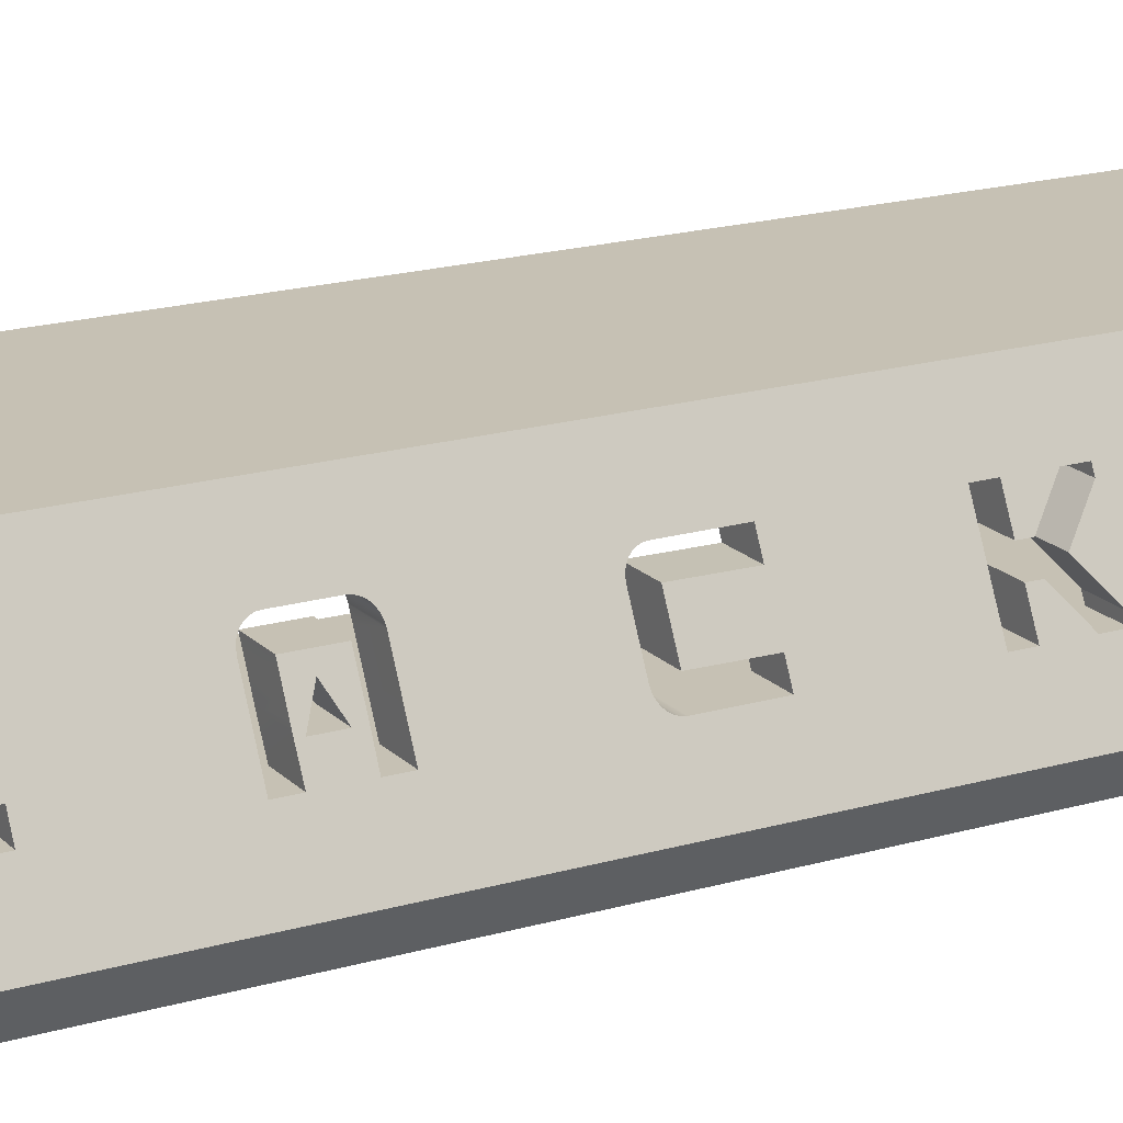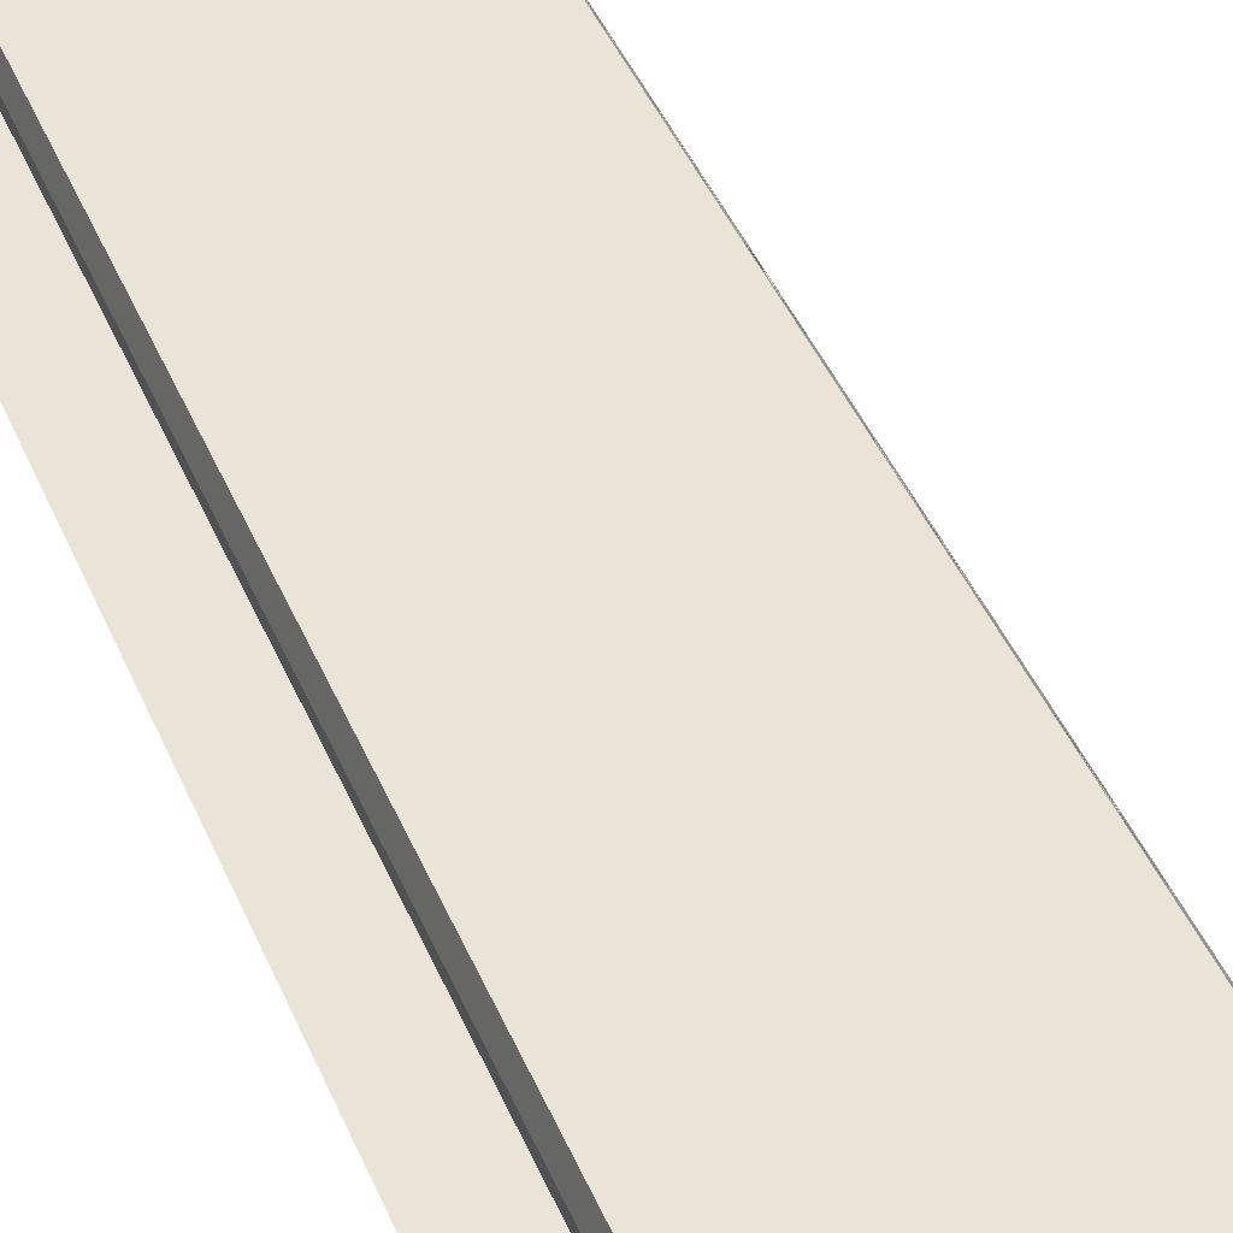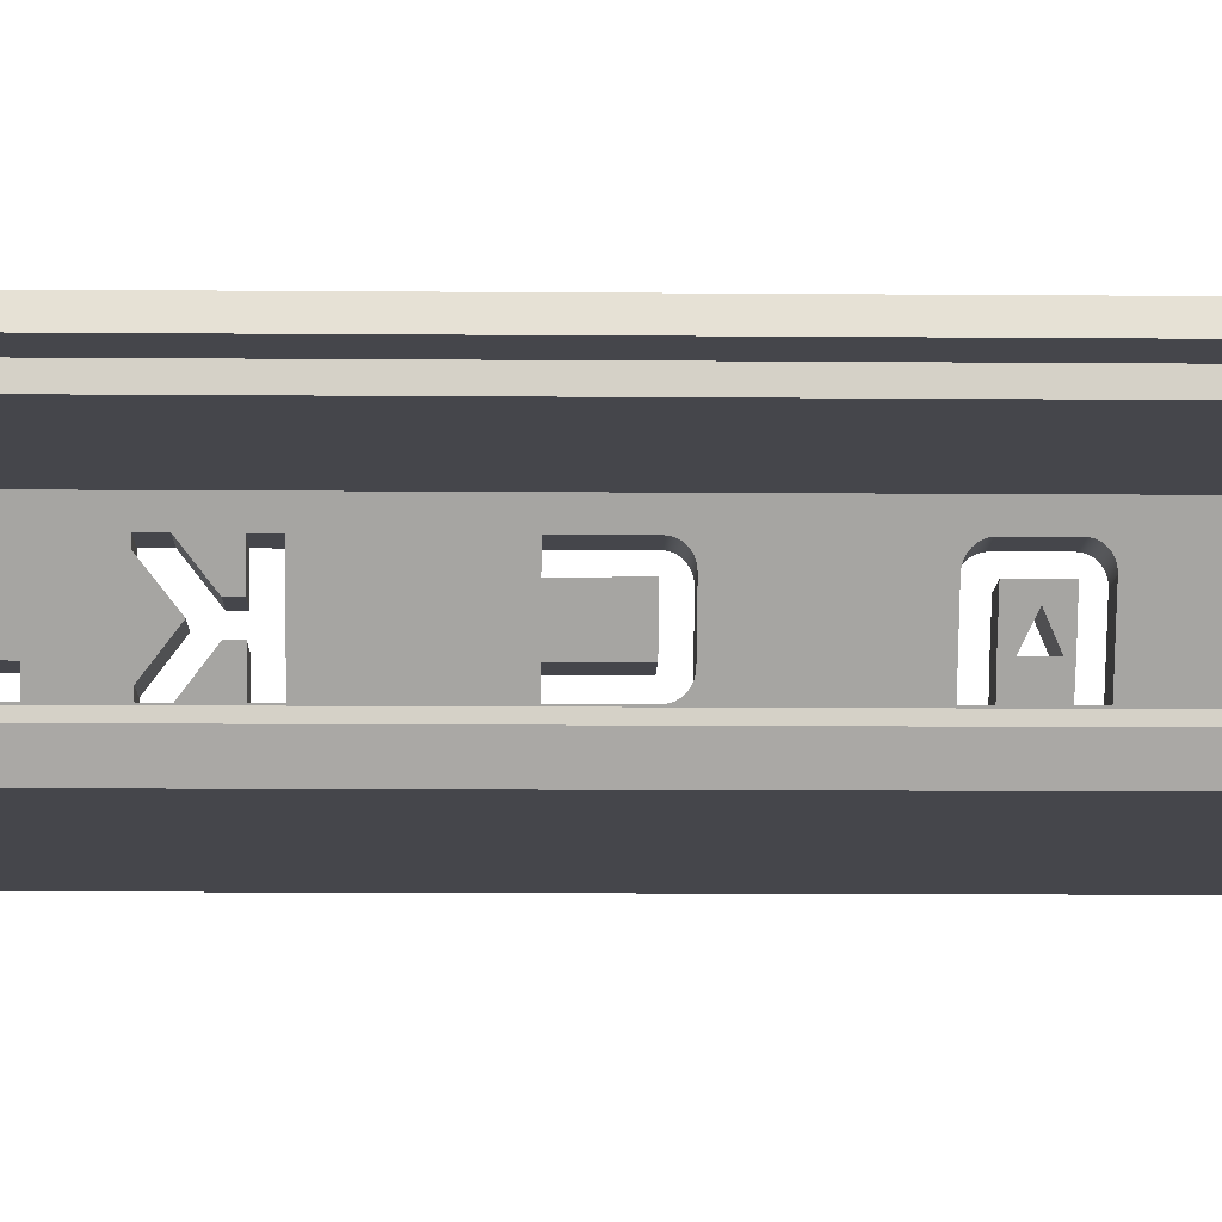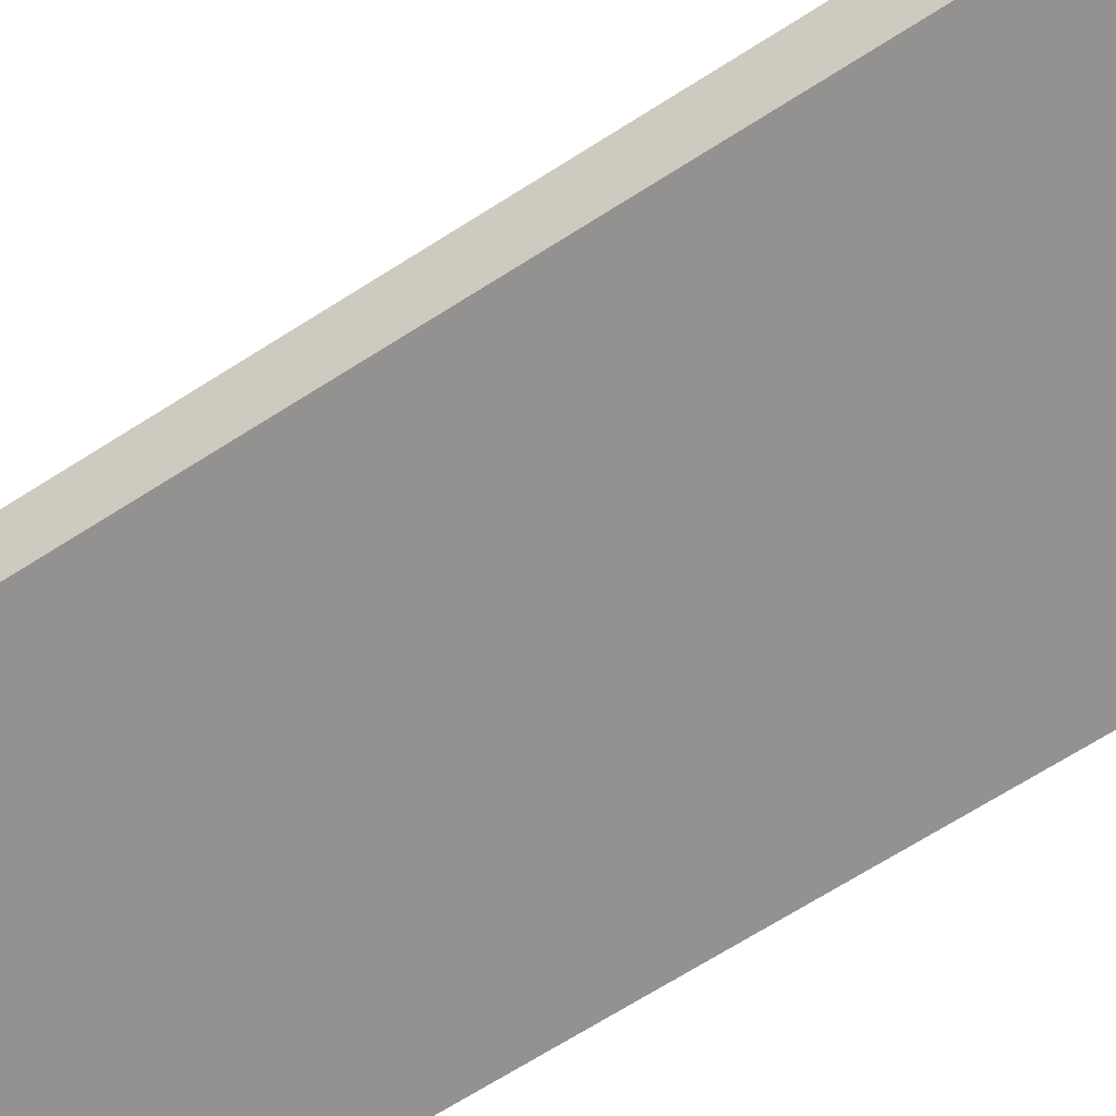
<metadata>
{"format":"obj","ext":"obj","renderer":"f3d","projection":"perspective","resolution":1024,"background":"white","views":[{"elev":18.6,"azim":60.6,"up":"+Y"},{"elev":43.5,"azim":-21.8,"up":"+Y"},{"elev":-10.1,"azim":-91.3,"up":"+Y"},{"elev":-66.4,"azim":122.9,"up":"+Y"}]}
</metadata>
<code>
g default
v 0.6455 -0.03926 -0.4632
v 0.7838 -0.315 -0.4632
v 1.354 -0.315 -0.4632
v 1.217 -0.03926 -0.4632
v 0.7838 -0.315 0.4051
v 1.354 -0.315 0.4051
v 0.2187 0.8121 -0.4632
v 0.3608 0.5287 -0.4632
v 0.9354 0.5287 -0.4632
v 0.7948 0.8121 -0.4632
v 0.6419 -0.03214 0.3778
v 1.214 -0.03214 0.3778
v 0.3572 0.5358 0.3778
v 0.9319 0.5358 0.3778
v 0.7811 -0.3097 0.4541
v 1.351 -0.3097 0.4541
v 0.7741 -0.2958 0.5003
v 1.344 -0.2958 0.5003
v 0.2187 0.8121 0.4051
v 0.7948 0.8121 0.4051
v 0.7628 -0.2732 0.5424
v 1.333 -0.2732 0.5424
v 0.7474 -0.2424 0.5797
v 1.318 -0.2424 0.5797
v 0.7287 -0.2051 0.6105
v 1.299 -0.2051 0.6105
v 0.7076 -0.163 0.6331
v 1.279 -0.163 0.6331
v 0.6844 -0.1168 0.647
v 1.256 -0.1168 0.647
v 0.6598 -0.06776 0.6524
v 1.231 -0.06776 0.6524
v 1.011 -0.7683 8.5
v 0.8128 -0.9466 -8.5
v 0.8128 -0.9466 8.5
v 0.2214 0.8067 0.4541
v 0.7974 0.8067 0.4541
v 0.2284 0.7928 0.5003
v 0.8043 0.7928 0.5003
v 1.429 -1.602 8.5
v 1.741 -1.096 -8.5
v 1.741 -1.096 8.5
v 0.2397 0.7703 0.5424
v 0.8155 0.7703 0.5424
v 0.2551 0.7394 0.5797
v 0.8308 0.7394 0.5797
v 0.3427 0.5648 0.6524
v 0.3181 0.6138 0.647
v 0.8931 0.6138 0.647
v 0.9175 0.5648 0.6524
v 0.2738 0.7021 0.6105
v 0.8493 0.7021 0.6105
v -3.045 1.635 8.5
v 0.2949 0.6601 0.6331
v 0.8702 0.6601 0.6331
v 0.5239 0.2032 0.3778
v 0.3595 0.5311 3.375
v 0.3595 0.5311 2.808
v 0.3872 1.633 8.5
v 0.5089 0.2332 0.6524
v 0.7838 -0.315 2.529
v 0.7838 -0.315 2.811
v 1.354 -0.315 2.811
v 1.354 -0.315 2.529
v -3.885 -1.603 8.5
v -3.045 -1.603 8.5
v -3.045 -1.223 8.5
v -4.063 -1.223 8.5
v 0.6324 -0.013 2.808
v 0.5977 0.05613 2.807
v 1.17 0.05602 2.807
v 0.318 0.6139 2.534
v 0.3427 0.5648 2.529
v 0.9175 0.5648 2.529
v 0.8931 0.6139 2.534
v 0.2949 0.6602 2.548
v 0.8701 0.6602 2.548
v 0.2738 0.7022 2.571
v 0.8493 0.7022 2.571
v 0.4804 0.2902 2.808
v 1.054 0.2902 2.808
v 0.2551 0.7395 2.602
v 0.8308 0.7395 2.602
v 0.2397 0.7703 2.64
v 0.8155 0.7703 2.64
v 0.2284 0.7928 2.682
v 0.8043 0.7928 2.682
v 0.2214 0.8068 2.728
v 0.7974 0.8068 2.728
v 0.6197 0.01239 2.944
v 0.6197 0.01239 3.289
v 1.192 0.01239 3.289
v 1.192 0.01239 2.944
v 0.4464 0.3579 3.116
v 1.02 0.3579 3.116
v 0.2187 0.8121 2.777
v 0.7948 0.8121 2.777
v 0.7839 -0.315 3.375
v 1.354 -0.315 3.375
v 0.5979 0.05576 3.379
v 1.17 0.05587 3.379
v 0.7839 -0.315 3.654
v 1.354 -0.315 3.654
v 1.128 0.1396 3.378
v 0.4803 0.2903 3.377
v 1.054 0.2903 3.377
v 0.2187 0.8121 3.407
v 0.7948 0.8121 3.407
v 0.3595 0.5311 3.377
v 0.9342 0.5311 3.377
v 0.2214 0.8067 3.456
v 0.7974 0.8067 3.456
v 0.2284 0.7928 3.502
v 0.8043 0.7928 3.502
v 0.2397 0.7703 3.544
v 0.8155 0.7703 3.544
v 0.2551 0.7394 3.582
v 0.8308 0.7394 3.582
v 0.3427 0.5648 3.654
v 0.3181 0.6138 3.649
v 0.8931 0.6138 3.649
v 0.9175 0.5648 3.654
v 0.2738 0.7021 3.612
v 0.8493 0.7021 3.612
v 0.2949 0.6601 3.635
v 0.8702 0.6601 3.635
v 0.406 0.4385 2.529
v 0.9342 0.5311 2.808
v 1.101 -1.254 8.5
v 0.6446 -0.03726 5.472
v 0.783 -0.3133 5.472
v 1.353 -0.3133 5.472
v 1.216 -0.03726 5.472
v -3.045 -0.9466 8.5
v -3.679 1.635 8.5
v -3.758 1.336 8.5
v -3.045 1.336 8.5
v 0.6436 -0.0352 6.159
v 1.215 -0.0352 6.159
v 0.7831 -0.3133 6.592
v 1.353 -0.3133 6.592
v 0.3511 0.5481 5.476
v 0.9258 0.5481 5.476
v 0.3442 0.5617 3.654
v 0.6459 -0.03981 6.592
v 0.357 0.5364 5.904
v 0.9316 0.5364 5.904
v 1.217 -0.03981 6.592
v 0.357 0.5364 6.594
v 0.9316 0.5364 6.594
v 0.2205 0.8086 6.594
v 0.7965 0.8086 6.594
v 0.07842 1.092 8.5
v 0.2107 1.324 8.5
v -3.045 1.092 8.5
v 1.366 -0.9275 8.5
v 0.2205 0.8086 5.476
v 0.2443 0.761 5.476
v 0.7965 0.8086 5.476
v 0.2205 0.8086 5.91
v 1.354 -0.3153 -6.512
v 1.354 -0.3153 -6.239
v 1.021 0.3556 -6.239
v 1.022 0.3547 -5.861
v 1.355 -0.3161 -5.416
v 1.355 -0.3161 -4.183
v 1.355 -0.3161 -3.372
v 1.355 -0.3161 -3.091
v 1.145 0.1069 -2.737
v 1.145 0.1069 -2.563
v 1.355 -0.3161 -2.563
v 1.355 -0.3161 -2.285
v 0.7942 0.8132 -2.285
v 0.07842 1.092 -8.5
v 1.011 -0.7684 -8.5
v 0.7842 -0.3161 -4.367
v 0.7842 -0.3161 -5.416
v 0.7838 -0.3153 -6.512
v 0.2199 0.8098 -6.512
v 0.2199 0.8098 -6.237
v 0.448 0.3547 -5.861
v 0.2764 0.697 -3.372
v 0.2182 0.8132 -3.372
v 0.2182 0.8132 -3.091
v 0.3556 0.5389 -2.863
v 0.3658 0.5186 -2.846
v 0.376 0.4983 -2.829
v 0.3861 0.4781 -2.812
v 0.3962 0.4579 -2.795
v 0.4063 0.4378 -2.778
v 0.4163 0.4178 -2.761
v 0.4263 0.3979 -2.745
v 0.4309 0.3887 -2.737
v 0.4309 0.3887 -2.563
v 0.2182 0.8132 -2.563
v 0.2182 0.8132 -2.285
v 0.67 -0.08821 -2.285
v 0.3872 1.633 -8.5
v 0.7942 0.8132 -2.563
v 1.005 0.3887 -2.563
v 1.005 0.3887 -2.737
v 1 0.3979 -2.745
v 0.9904 0.4178 -2.761
v 0.9805 0.4378 -2.778
v 0.9705 0.4579 -2.795
v 0.9605 0.4781 -2.812
v 0.9504 0.4983 -2.829
v 0.9404 0.5186 -2.846
v 0.9303 0.5389 -2.863
v 0.7942 0.8132 -3.091
v 0.7942 0.8132 -3.372
v 0.8519 0.697 -3.372
v 1.075 0.2477 -2.995
v 1.094 0.2099 -3.027
v 1.122 0.1525 -3.075
v 1.151 0.09495 -3.123
v 1.179 0.03709 -3.172
v 1.208 -0.02068 -3.221
v 1.236 -0.07813 -3.269
v 1.265 -0.1352 -3.317
v 1.297 -0.2002 -3.372
v 1.217 -0.03884 -4.183
v 1.217 -0.03884 -5.416
v 0.7959 0.8098 -6.237
v 0.7959 0.8098 -6.512
v 0.7843 -0.3161 -2.285
v 0.7843 -0.3161 -2.563
v 0.7842 -0.3161 -3.091
v 0.7842 -0.3161 -3.372
v 0.7842 -0.3161 -4.183
v -3.045 -1.603 -8.5
v -3.045 1.092 -8.5
v -3.885 -1.603 -8.5
v 1.429 -1.602 -8.5
v 0.5722 0.1069 -2.737
v 0.5722 0.1069 -2.563
v -3.045 1.635 -8.5
v -3.679 1.635 -8.5
v -3.045 1.336 -8.5
v 0.5016 0.2477 -2.995
v 0.5206 0.2099 -3.027
v 0.5493 0.1525 -3.075
v -3.045 -0.9466 -8.5
v -3.758 1.336 -8.5
v 0.5782 0.09495 -3.123
v 0.6072 0.03709 -3.172
v 0.6361 -0.02068 -3.221
v 0.6649 -0.07813 -3.269
v 0.6935 -0.1352 -3.317
v 0.7261 -0.2002 -3.372
v 0.2107 1.324 -8.5
v 0.6452 -0.03884 -4.183
v 0.6452 -0.03884 -5.416
v -3.045 -1.223 -8.5
v 1.366 -0.9276 -8.5
v 1.101 -1.254 -8.5
v -4.063 -1.223 -8.5
v 0.4475 0.3556 -6.239
v 0.7838 -0.3153 -6.239
g zack_wireHousing2 tri
f 1 2 4
f 4 2 3
f 2 5 3
f 3 5 6
f 7 8 10
f 10 8 9
f 11 1 12
f 12 1 4
f 13 14 8
f 8 14 9
f 15 16 5
f 5 16 6
f 17 18 15
f 15 18 16
f 19 7 20
f 20 7 10
f 21 22 17
f 17 22 18
f 23 24 21
f 21 24 22
f 25 26 23
f 23 26 24
f 27 28 25
f 25 28 26
f 29 30 27
f 27 30 28
f 31 32 29
f 29 32 30
f 34 35 175
f 175 35 33
f 19 20 36
f 36 20 37
f 36 37 38
f 38 37 39
f 41 42 234
f 234 42 40
f 38 39 43
f 43 39 44
f 43 44 45
f 45 44 46
f 48 49 47
f 47 49 50
f 45 46 51
f 51 46 52
f 237 53 198
f 198 53 59
f 54 55 48
f 48 55 49
f 51 52 54
f 54 52 55
f 13 56 14
f 12 14 11
f 56 11 14
f 57 58 94
f 58 80 94
f 94 80 90
f 69 90 70
f 80 70 90
f 47 50 60
f 32 31 50
f 31 60 50
f 61 62 64
f 64 62 63
f 66 67 65
f 65 67 68
f 63 62 71
f 70 71 69
f 62 69 71
f 72 73 75
f 75 73 74
f 76 72 77
f 77 72 75
f 71 70 81
f 81 70 80
f 78 76 79
f 79 76 77
f 82 78 83
f 83 78 79
f 84 82 85
f 85 82 83
f 86 84 87
f 87 84 85
f 88 86 89
f 89 86 87
f 90 91 93
f 93 91 92
f 94 90 95
f 95 90 93
f 96 88 97
f 97 88 89
f 99 101 98
f 98 101 100
f 94 95 91
f 91 95 92
f 98 102 99
f 99 102 103
f 101 104 100
f 105 100 106
f 100 104 106
f 107 96 108
f 108 96 97
f 109 105 110
f 110 105 106
f 107 108 111
f 111 108 112
f 111 112 113
f 113 112 114
f 113 114 115
f 115 114 116
f 115 116 117
f 117 116 118
f 120 121 119
f 119 121 122
f 117 118 123
f 123 118 124
f 125 126 120
f 120 126 121
f 123 124 125
f 125 124 126
f 73 127 74
f 64 74 61
f 127 61 74
f 58 128 80
f 80 128 81
f 40 129 66
f 66 129 67
f 130 131 133
f 133 131 132
f 129 35 67
f 67 35 134
f 136 137 135
f 135 137 53
f 58 57 128
f 110 128 109
f 57 109 128
f 138 130 139
f 139 130 133
f 131 140 132
f 132 140 141
f 142 138 143
f 143 138 139
f 119 122 144
f 144 122 102
f 102 122 103
f 146 147 145
f 145 147 148
f 145 148 140
f 140 148 141
f 146 149 147
f 147 149 150
f 151 152 149
f 149 152 150
f 154 137 153
f 153 137 155
f 35 129 33
f 33 129 156
f 156 129 42
f 42 129 40
f 156 154 33
f 33 154 153
f 154 156 59
f 59 156 42
f 157 158 159
f 143 159 142
f 158 142 159
f 157 159 160
f 159 152 160
f 151 160 152
f 137 154 53
f 53 154 59
f 92 95 104
f 104 95 106
f 106 95 110
f 110 95 128
f 128 95 81
f 95 93 81
f 93 71 81
f 41 161 42
f 161 162 42
f 104 101 92
f 147 150 148
f 59 42 150
f 150 42 148
f 148 42 141
f 101 99 92
f 71 93 63
f 173 9 172
f 163 164 162
f 164 165 162
f 162 165 42
f 165 166 42
f 166 167 42
f 167 168 42
f 170 171 169
f 169 171 168
f 168 171 42
f 171 172 42
f 14 12 9
f 12 4 9
f 9 4 172
f 4 3 172
f 172 3 42
f 3 6 42
f 6 16 42
f 16 18 42
f 18 22 42
f 22 24 42
f 24 26 42
f 26 28 42
f 28 30 42
f 30 64 42
f 64 63 42
f 92 99 93
f 93 99 63
f 63 99 42
f 99 103 42
f 103 132 42
f 42 132 141
f 176 177 175
f 177 178 175
f 153 174 160
f 160 174 157
f 175 178 174
f 178 179 174
f 197 56 196
f 60 127 47
f 144 158 119
f 127 73 47
f 194 195 193
f 193 195 192
f 192 195 191
f 191 195 190
f 190 195 189
f 189 195 188
f 188 195 187
f 187 195 186
f 186 195 185
f 185 195 184
f 13 8 56
f 56 8 196
f 8 7 196
f 119 158 120
f 158 157 120
f 47 73 48
f 73 72 48
f 182 183 181
f 120 157 125
f 48 72 54
f 72 76 54
f 125 157 123
f 181 183 180
f 54 76 51
f 76 78 51
f 123 157 117
f 51 78 45
f 179 180 174
f 7 19 196
f 78 82 45
f 117 157 115
f 180 183 174
f 45 82 43
f 82 84 43
f 115 157 113
f 183 184 174
f 43 84 38
f 84 86 38
f 113 157 111
f 184 195 174
f 38 86 36
f 86 88 36
f 195 196 174
f 111 157 107
f 157 174 107
f 107 174 96
f 96 174 88
f 196 19 174
f 36 88 19
f 174 19 88
f 165 164 223
f 139 133 143
f 150 152 59
f 59 152 198
f 152 159 198
f 41 198 161
f 161 198 225
f 9 173 10
f 64 30 74
f 30 32 74
f 32 50 74
f 103 122 132
f 132 122 133
f 133 122 143
f 143 122 159
f 122 121 159
f 200 201 199
f 201 202 199
f 202 203 199
f 203 204 199
f 204 205 199
f 205 206 199
f 206 207 199
f 207 208 199
f 208 209 199
f 209 210 199
f 167 166 221
f 166 222 221
f 74 50 75
f 50 49 75
f 121 126 159
f 75 49 77
f 49 55 77
f 213 214 212
f 126 124 159
f 214 215 212
f 77 55 79
f 55 52 79
f 221 222 220
f 215 216 212
f 220 222 219
f 124 118 159
f 216 217 212
f 219 222 218
f 79 52 83
f 223 164 222
f 225 198 224
f 10 173 20
f 52 46 83
f 217 218 212
f 218 222 212
f 222 164 212
f 212 164 211
f 164 224 211
f 118 116 159
f 83 46 85
f 46 44 85
f 116 114 159
f 224 198 211
f 85 44 87
f 44 39 87
f 114 112 159
f 211 198 210
f 87 39 89
f 39 37 89
f 112 108 159
f 159 108 198
f 108 97 198
f 97 89 198
f 210 198 199
f 37 20 89
f 89 20 198
f 199 198 173
f 198 20 173
f 175 33 176
f 176 33 230
f 160 151 153
f 178 177 259
f 146 145 149
f 138 142 130
f 153 151 33
f 151 149 33
f 149 145 33
f 145 140 33
f 158 144 142
f 127 60 61
f 60 31 61
f 31 29 61
f 144 102 142
f 142 102 130
f 130 102 131
f 109 57 105
f 57 94 105
f 94 91 105
f 105 91 100
f 100 91 98
f 236 235 227
f 235 228 227
f 258 259 181
f 259 177 181
f 177 253 181
f 181 253 182
f 253 252 182
f 182 252 240
f 240 252 241
f 241 252 242
f 242 252 245
f 245 252 246
f 246 252 247
f 247 252 248
f 248 252 249
f 249 252 250
f 252 230 250
f 250 230 229
f 230 33 229
f 229 33 228
f 228 33 227
f 227 33 226
f 11 56 1
f 56 197 1
f 1 197 2
f 197 226 2
f 226 33 2
f 2 33 5
f 5 33 15
f 15 33 17
f 17 33 21
f 21 33 23
f 23 33 25
f 29 27 61
f 69 62 90
f 91 90 98
f 90 62 98
f 27 25 61
f 25 33 61
f 61 33 62
f 62 33 98
f 98 33 102
f 102 33 131
f 33 140 131
f 40 66 234
f 234 66 231
f 174 153 232
f 232 153 155
f 196 195 173
f 173 195 199
f 66 65 231
f 231 65 233
f 195 194 199
f 199 194 200
f 194 193 200
f 200 193 201
f 192 202 193
f 193 202 201
f 191 203 192
f 192 203 202
f 190 204 191
f 191 204 203
f 189 205 190
f 190 205 204
f 188 206 189
f 189 206 205
f 187 207 188
f 188 207 206
f 186 208 187
f 187 208 207
f 227 226 171
f 171 226 172
f 185 209 186
f 186 209 208
f 235 236 169
f 169 236 170
f 184 210 185
f 185 210 209
f 53 237 135
f 135 237 238
f 239 232 137
f 137 232 155
f 184 183 210
f 210 183 211
f 240 241 213
f 213 241 214
f 182 240 212
f 212 240 213
f 241 242 214
f 214 242 215
f 243 134 34
f 34 134 35
f 137 136 239
f 239 136 244
f 183 182 211
f 211 182 212
f 196 173 197
f 172 226 173
f 226 197 173
f 242 245 215
f 215 245 216
f 245 246 216
f 216 246 217
f 135 238 136
f 136 238 244
f 246 247 217
f 217 247 218
f 247 248 218
f 218 248 219
f 248 249 219
f 219 249 220
f 229 228 167
f 167 228 168
f 249 250 220
f 220 250 221
f 236 227 170
f 170 227 171
f 235 169 228
f 228 169 168
f 198 251 237
f 237 251 239
f 252 253 222
f 222 253 223
f 250 229 221
f 221 229 167
f 67 134 254
f 254 134 243
f 253 177 223
f 223 177 165
f 255 41 256
f 256 41 234
f 254 257 67
f 67 257 68
f 180 224 181
f 181 224 164
f 164 163 181
f 181 163 258
f 180 179 224
f 224 179 225
f 258 163 259
f 259 163 162
f 252 222 230
f 230 222 166
f 68 257 65
f 65 257 233
f 179 178 225
f 225 178 161
f 178 259 161
f 161 259 162
f 177 176 165
f 166 165 230
f 176 230 165
f 41 255 198
f 198 255 251
f 255 175 251
f 251 175 174
f 34 175 256
f 256 175 255
f 251 174 239
f 239 174 232
f 237 239 238
f 238 239 244
f 256 254 34
f 34 254 243
f 254 256 231
f 231 256 234
f 257 254 233
f 233 254 231

</code>
